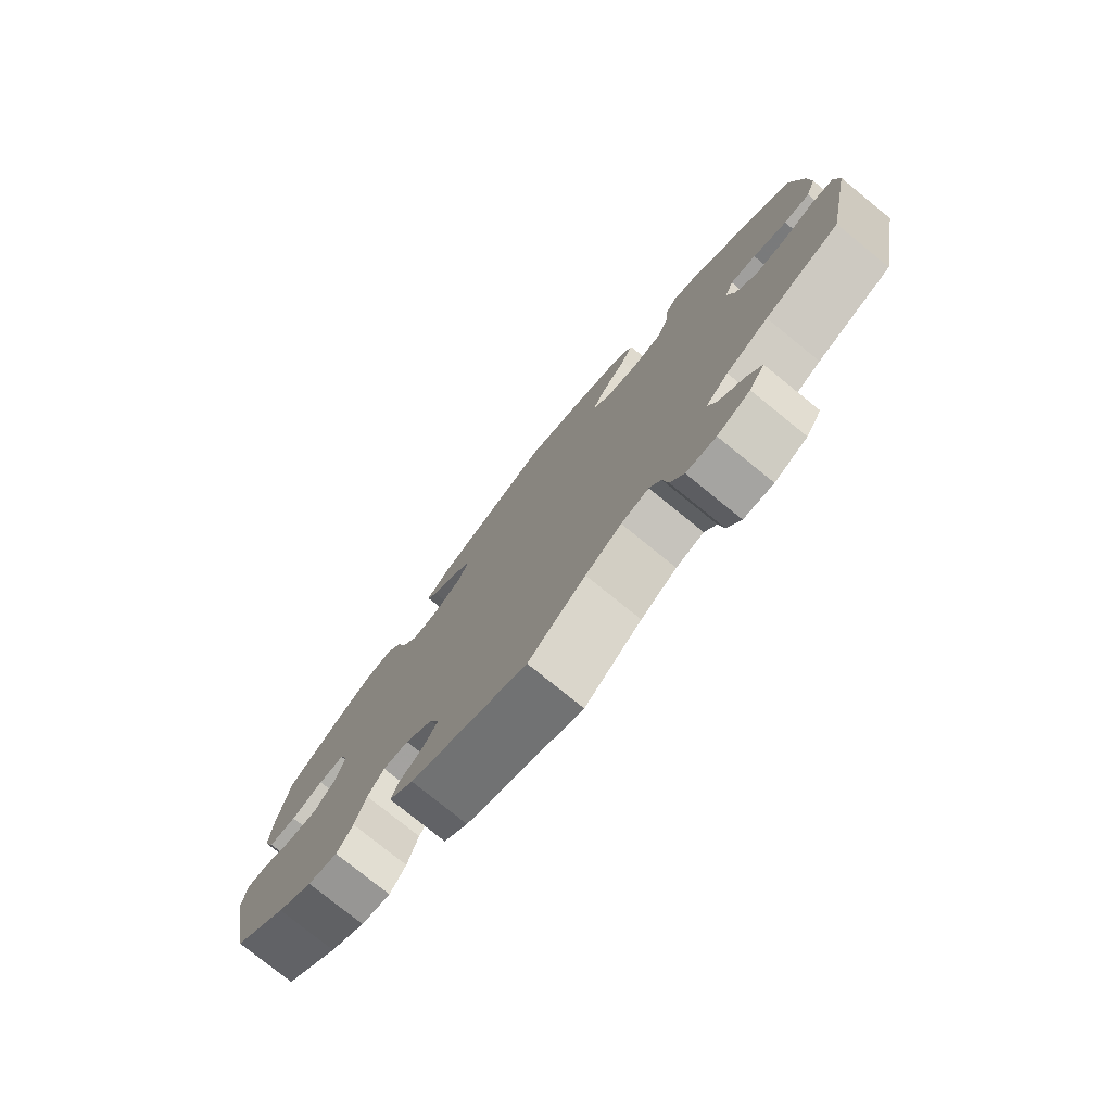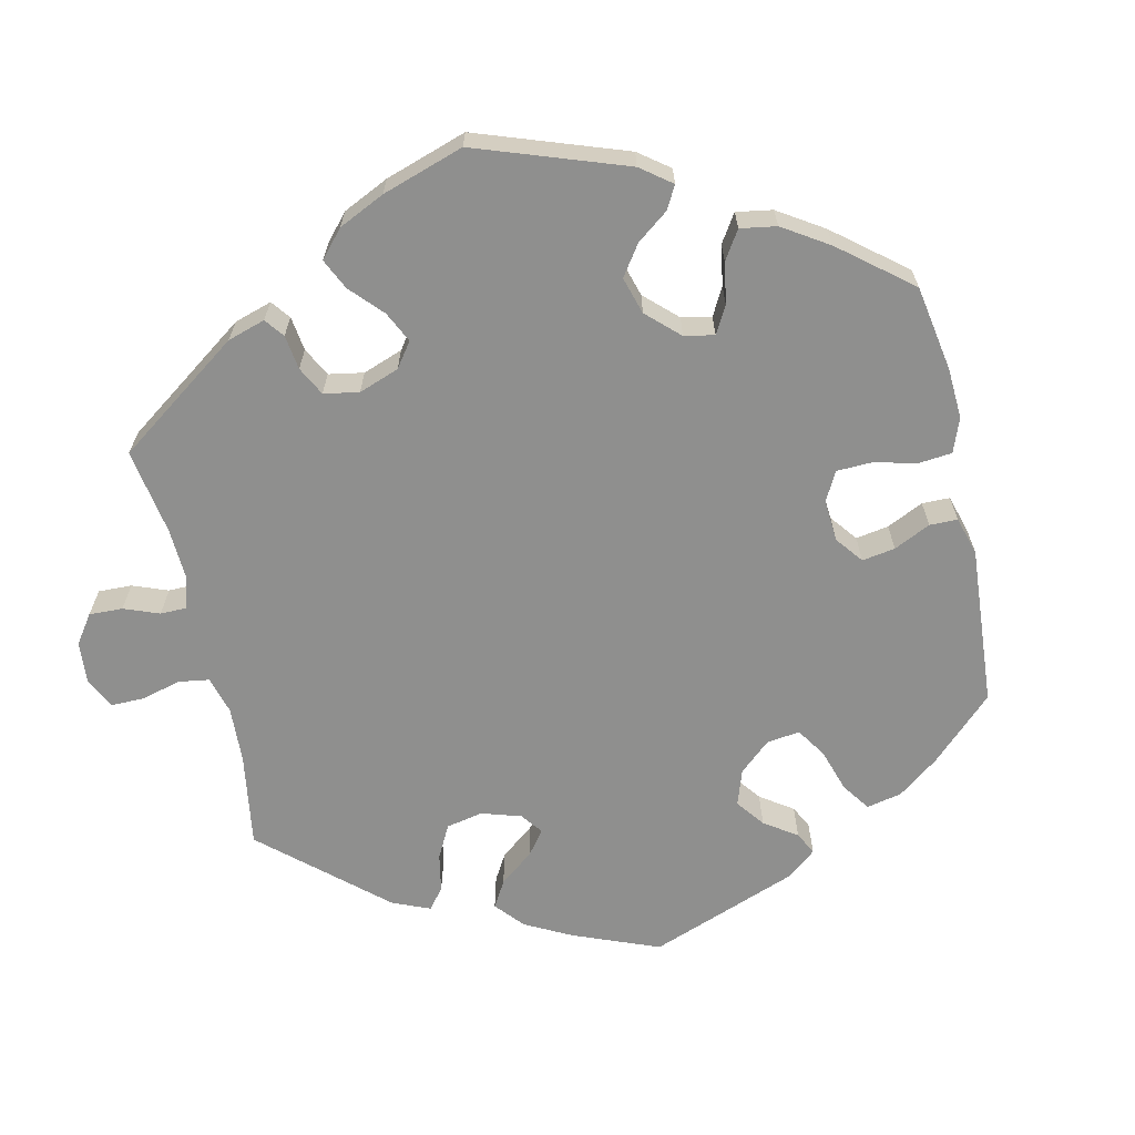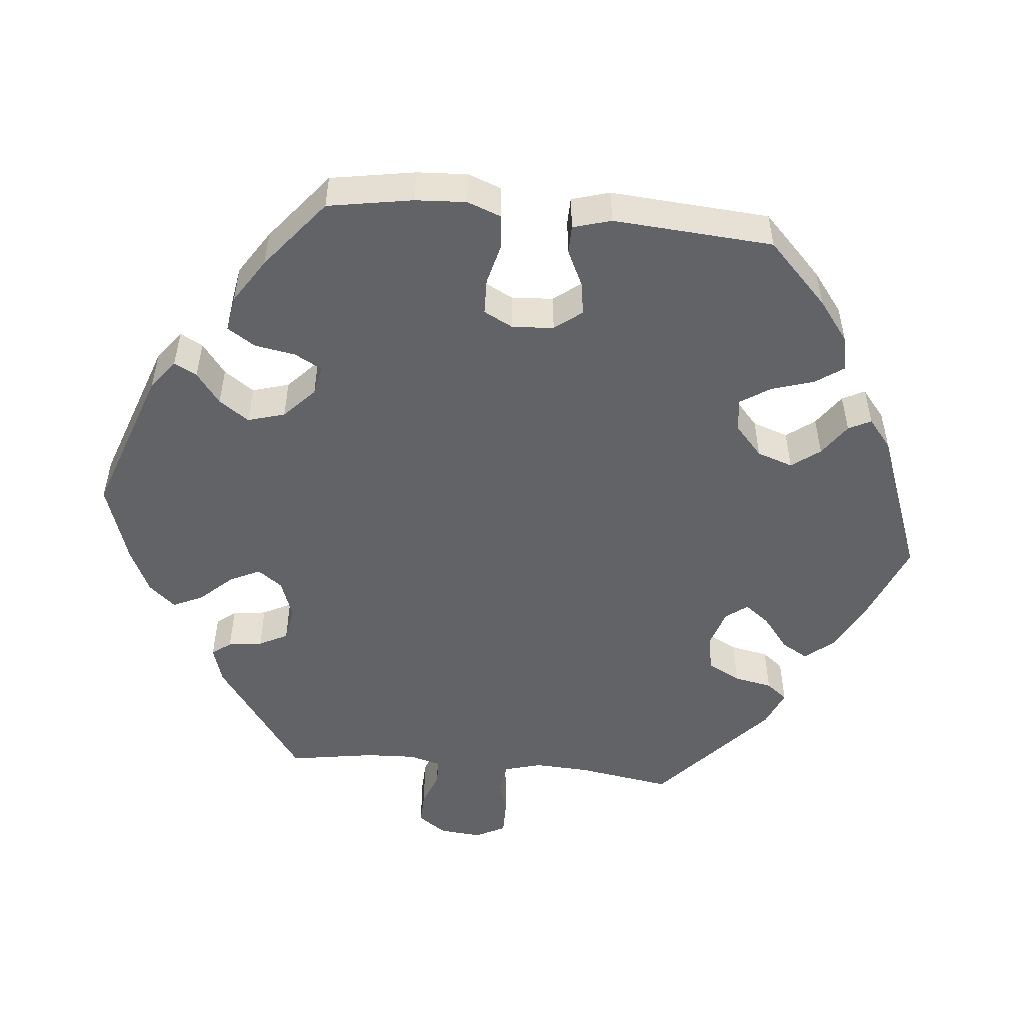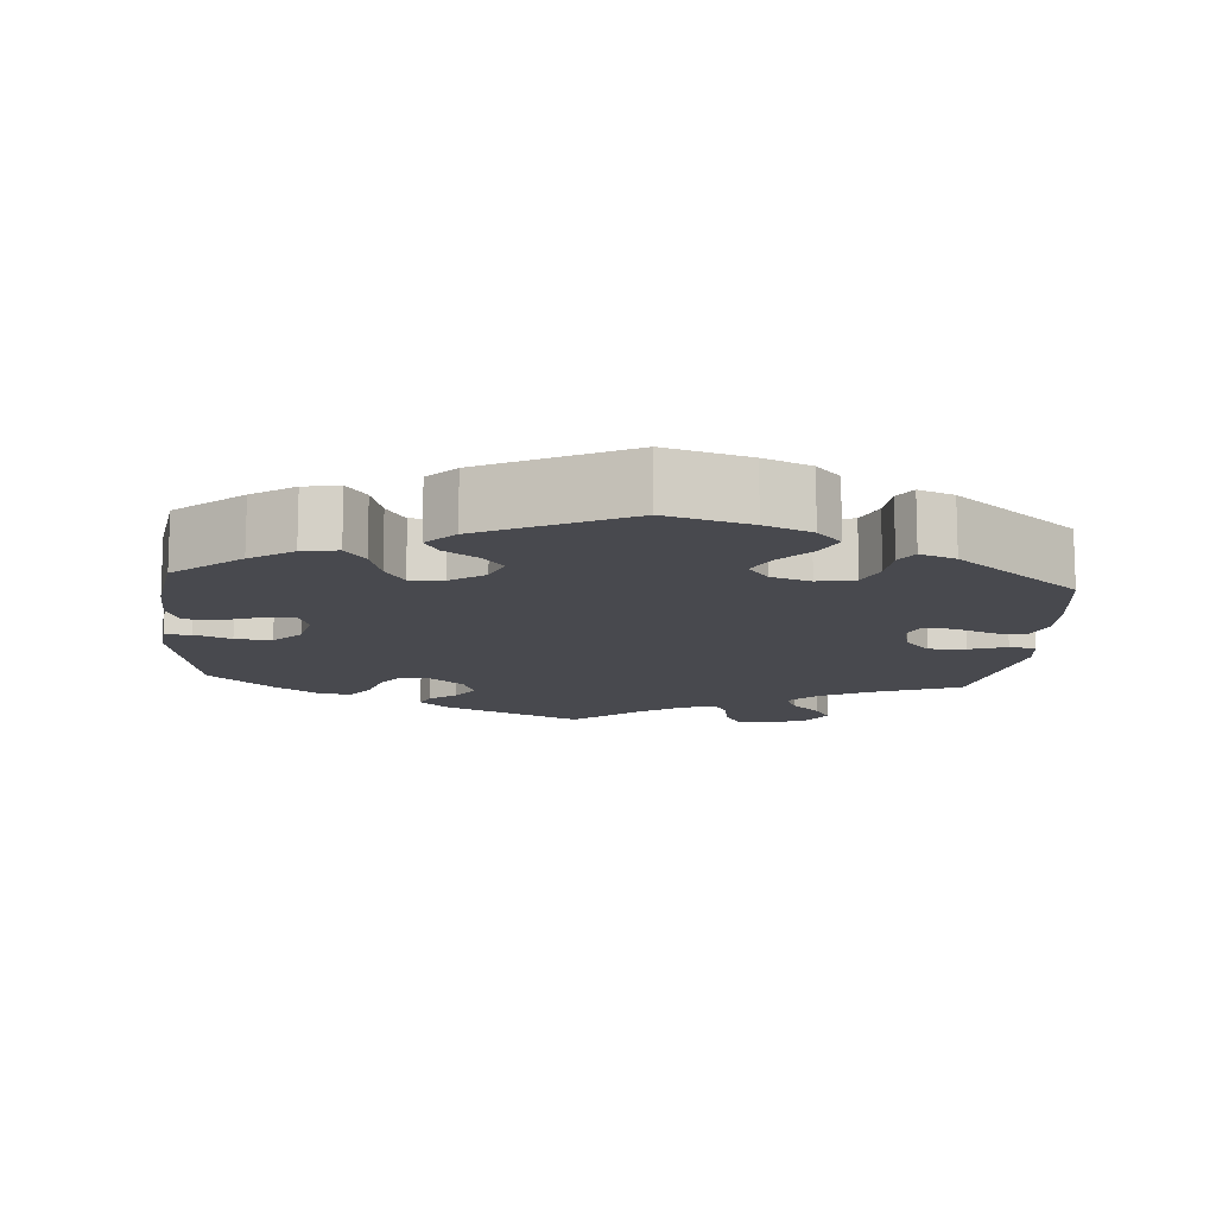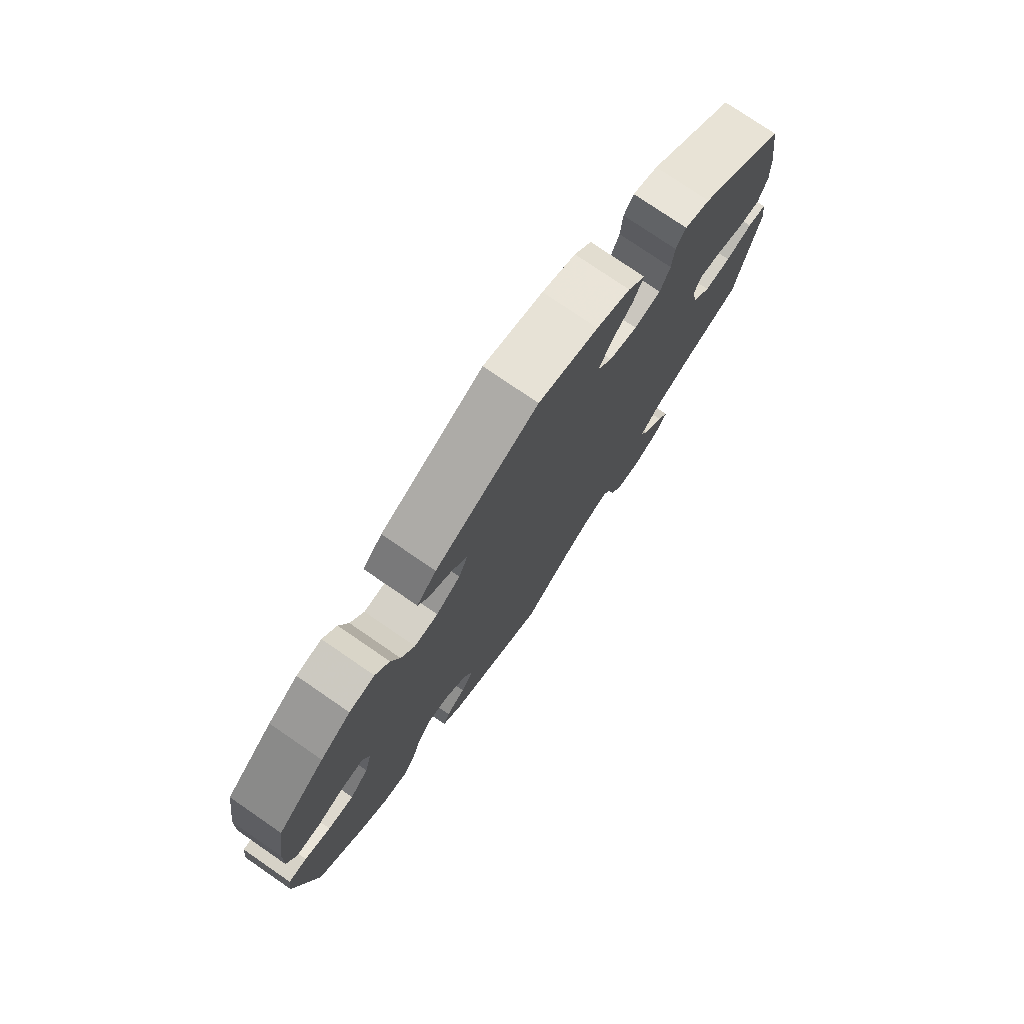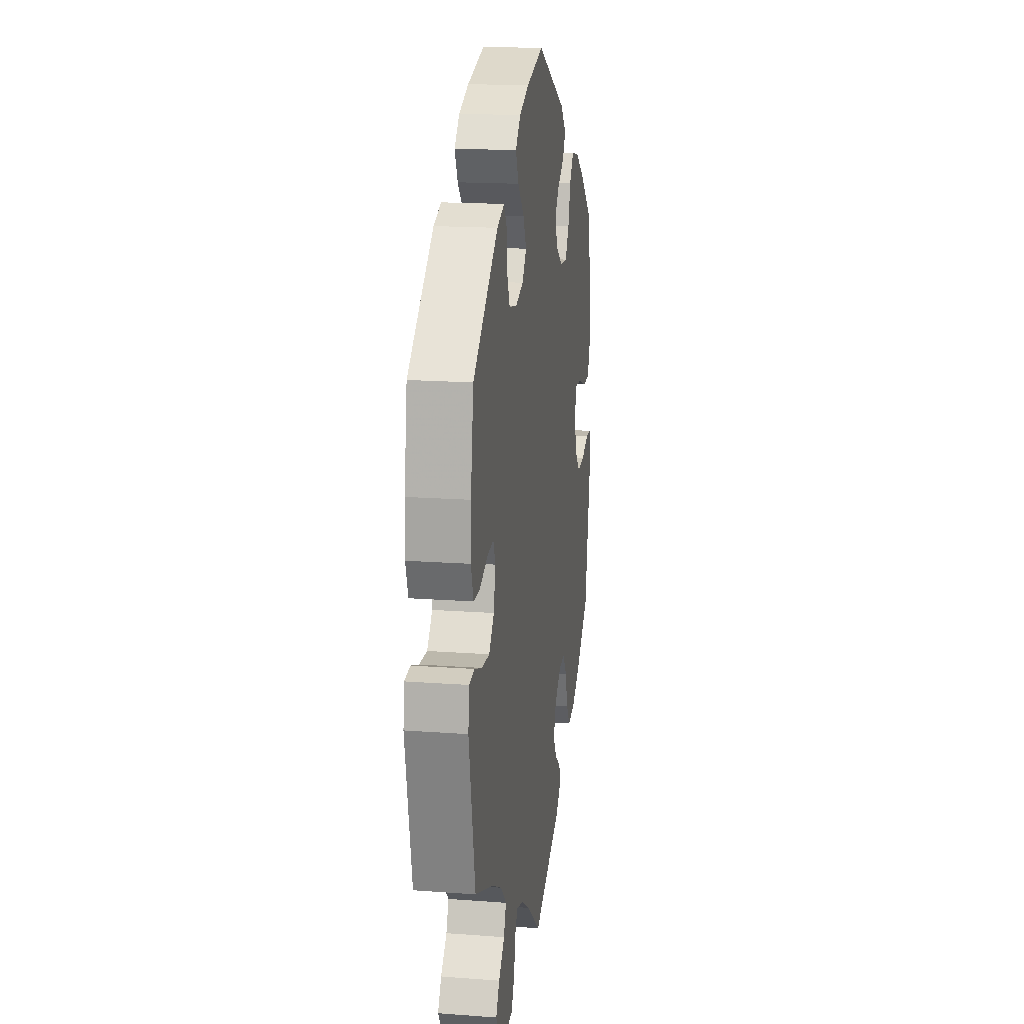
<metadata>
{"format":"obj","ext":"obj","renderer":"f3d","projection":"perspective","resolution":1024,"background":"white","views":[{"elev":-77.7,"azim":51.0,"up":"+Z"},{"elev":-65.2,"azim":-107.5,"up":"+Y"},{"elev":-51.0,"azim":-35.8,"up":"+Y"},{"elev":-12.6,"azim":-4.7,"up":"+Y"},{"elev":76.7,"azim":-55.5,"up":"+Z"},{"elev":16.9,"azim":98.6,"up":"+Z"}]}
</metadata>
<code>
v -0.182 0.07 -0.495
v -0.22 0.07 -0.46
v -0.208 0.07 -0.431
v -0.172 0.07 -0.403
v -0.149 0.07 -0.367
v -0.165 0.07 -0.323
v -0.208 0.07 -0.287
v -0.248 0.07 -0.283
v -0.273 0.07 -0.32
v -0.29 0.07 -0.375
v -0.315 0.07 -0.411
v -0.361 0.07 -0.402
v -0.416 0.07 -0.364
v -0.5 0.07 -0.289
v -0.539 0.07 -0.085
v -0.533 0.07 -0.035
v -0.499 0.07 -0.034
v -0.451 0.07 -0.054
v -0.403 0.07 -0.058
v -0.368 0.07 -0.021
v -0.355 0.07 0.035
v -0.368 0.07 0.073
v -0.409 0.07 0.072
v -0.46 0.07 0.053
v -0.504 0.07 0.055
v -0.521 0.07 0.1
v -0.518 0.07 0.171
v -0.5 0.07 0.289
v -0.413 0.07 0.362
v -0.357 0.07 0.399
v -0.31 0.07 0.407
v -0.284 0.07 0.371
v -0.268 0.07 0.316
v -0.243 0.07 0.276
v -0.199 0.07 0.278
v -0.154 0.07 0.309
v -0.137 0.07 0.351
v -0.165 0.07 0.385
v -0.209 0.07 0.415
v -0.227 0.07 0.447
v -0.191 0.07 0.485
v -0.001 0.07 0.578
v 0.109 0.07 0.547
v 0.171 0.07 0.521
v 0.203 0.07 0.486
v 0.184 0.07 0.445
v 0.144 0.07 0.401
v 0.123 0.07 0.359
v 0.15 0.07 0.324
v 0.202 0.07 0.307
v 0.251 0.07 0.317
v 0.269 0.07 0.36
v 0.273 0.07 0.412
v 0.291 0.07 0.44
v 0.338 0.07 0.422
v 0.5 0.07 0.29
v 0.518 0.07 0.169
v 0.521 0.07 0.1
v 0.505 0.07 0.053
v 0.464 0.07 0.053
v 0.411 0.07 0.074
v 0.371 0.07 0.079
v 0.357 0.07 0.046
v 0.369 0.07 -0.007
v 0.402 0.07 -0.044
v 0.451 0.07 -0.042
v 0.5 0.07 -0.025
v 0.535 0.07 -0.03
v 0.542 0.07 -0.083
v 0.501 0.07 -0.289
v 0.384 0.07 -0.334
v 0.318 0.07 -0.368
v 0.282 0.07 -0.405
v 0.297 0.07 -0.443
v 0.335 0.07 -0.481
v 0.357 0.07 -0.518
v 0.333 0.07 -0.556
v 0.282 0.07 -0.58
v 0.236 0.07 -0.576
v 0.215 0.07 -0.537
v 0.207 0.07 -0.488
v 0.189 0.07 -0.458
v 0.146 0.07 -0.469
v 0.09 0.07 -0.505
v 0.001 0.07 -0.578
v -0.182 0 -0.495
v -0.22 0 -0.46
v -0.208 0 -0.431
v -0.172 0 -0.403
v -0.149 0 -0.367
v -0.165 0 -0.323
v -0.208 0 -0.287
v -0.248 0 -0.283
v -0.273 0 -0.32
v -0.29 0 -0.375
v -0.315 0 -0.411
v -0.361 0 -0.402
v -0.416 0 -0.364
v -0.5 0 -0.289
v -0.539 0 -0.085
v -0.533 0 -0.035
v -0.499 0 -0.034
v -0.451 0 -0.054
v -0.403 0 -0.058
v -0.368 0 -0.021
v -0.355 0 0.035
v -0.368 0 0.073
v -0.409 0 0.072
v -0.46 0 0.053
v -0.504 0 0.055
v -0.521 0 0.1
v -0.518 0 0.171
v -0.5 0 0.289
v -0.413 0 0.362
v -0.357 0 0.399
v -0.31 0 0.407
v -0.284 0 0.371
v -0.268 0 0.316
v -0.243 0 0.276
v -0.199 0 0.278
v -0.154 0 0.309
v -0.137 0 0.351
v -0.165 0 0.385
v -0.209 0 0.415
v -0.227 0 0.447
v -0.191 0 0.485
v -0.001 0 0.578
v 0.109 0 0.547
v 0.171 0 0.521
v 0.203 0 0.486
v 0.184 0 0.445
v 0.144 0 0.401
v 0.123 0 0.359
v 0.15 0 0.324
v 0.202 0 0.307
v 0.251 0 0.317
v 0.269 0 0.36
v 0.273 0 0.412
v 0.291 0 0.44
v 0.338 0 0.422
v 0.5 0 0.29
v 0.518 0 0.169
v 0.521 0 0.1
v 0.505 0 0.053
v 0.464 0 0.053
v 0.411 0 0.074
v 0.371 0 0.079
v 0.357 0 0.046
v 0.369 0 -0.007
v 0.402 0 -0.044
v 0.451 0 -0.042
v 0.5 0 -0.025
v 0.535 0 -0.03
v 0.542 0 -0.083
v 0.501 0 -0.289
v 0.384 0 -0.334
v 0.318 0 -0.368
v 0.282 0 -0.405
v 0.297 0 -0.443
v 0.335 0 -0.481
v 0.357 0 -0.518
v 0.333 0 -0.556
v 0.282 0 -0.58
v 0.236 0 -0.576
v 0.215 0 -0.537
v 0.207 0 -0.488
v 0.189 0 -0.458
v 0.146 0 -0.469
v 0.09 0 -0.505
v 0.001 0 -0.578
f 84 85 1 2
f 83 84 2 3
f 82 83 3 4
f 78 79 80 81
f 78 81 82
f 77 78 82
f 74 75 76 77
f 73 74 77 82
f 72 73 82 4
f 68 69 70 71
f 66 67 68 71
f 65 66 71 72
f 64 65 72 4
f 58 59 60 61
f 58 61 62
f 57 58 62
f 56 57 62
f 55 56 62
f 52 53 54 55
f 51 52 55 62
f 50 51 62 63
f 44 45 46 47
f 44 47 48
f 43 44 48
f 42 43 48
f 41 42 48
f 38 39 40 41
f 37 38 41 48
f 36 37 48 49
f 30 31 32 33
f 30 33 34
f 29 30 34
f 28 29 34
f 27 28 34
f 26 27 34 35
f 23 24 25 26
f 22 23 26 35
f 15 16 17 18
f 15 18 19
f 14 15 19
f 13 14 19 20
f 9 10 11 12
f 8 9 12 13
f 63 64 4 5
f 50 63 5 6
f 49 50 6 7
f 36 49 7 8
f 21 22 35 36
f 20 21 36
f 8 13 20 36
f 87 86 170 169
f 88 87 169 168
f 89 88 168 167
f 166 165 164 163
f 167 166 163
f 167 163 162
f 162 161 160 159
f 167 162 159 158
f 89 167 158 157
f 156 155 154 153
f 156 153 152 151
f 157 156 151 150
f 89 157 150 149
f 146 145 144 143
f 147 146 143
f 147 143 142
f 147 142 141
f 147 141 140
f 140 139 138 137
f 147 140 137 136
f 148 147 136 135
f 132 131 130 129
f 133 132 129
f 133 129 128
f 133 128 127
f 133 127 126
f 126 125 124 123
f 133 126 123 122
f 134 133 122 121
f 118 117 116 115
f 119 118 115
f 119 115 114
f 119 114 113
f 119 113 112
f 120 119 112 111
f 111 110 109 108
f 120 111 108 107
f 103 102 101 100
f 104 103 100
f 104 100 99
f 105 104 99 98
f 97 96 95 94
f 98 97 94 93
f 90 89 149 148
f 91 90 148 135
f 92 91 135 134
f 93 92 134 121
f 121 120 107 106
f 121 106 105
f 121 105 98 93
f 1 86 87 2
f 2 87 88 3
f 3 88 89 4
f 4 89 90 5
f 5 90 91 6
f 6 91 92 7
f 7 92 93 8
f 8 93 94 9
f 9 94 95 10
f 10 95 96 11
f 11 96 97 12
f 12 97 98 13
f 13 98 99 14
f 14 99 100 15
f 15 100 101 16
f 16 101 102 17
f 17 102 103 18
f 18 103 104 19
f 19 104 105 20
f 20 105 106 21
f 21 106 107 22
f 22 107 108 23
f 23 108 109 24
f 24 109 110 25
f 25 110 111 26
f 26 111 112 27
f 27 112 113 28
f 28 113 114 29
f 29 114 115 30
f 30 115 116 31
f 31 116 117 32
f 32 117 118 33
f 33 118 119 34
f 34 119 120 35
f 35 120 121 36
f 36 121 122 37
f 37 122 123 38
f 38 123 124 39
f 39 124 125 40
f 40 125 126 41
f 41 126 127 42
f 42 127 128 43
f 43 128 129 44
f 44 129 130 45
f 45 130 131 46
f 46 131 132 47
f 47 132 133 48
f 48 133 134 49
f 49 134 135 50
f 50 135 136 51
f 51 136 137 52
f 52 137 138 53
f 53 138 139 54
f 54 139 140 55
f 55 140 141 56
f 56 141 142 57
f 57 142 143 58
f 58 143 144 59
f 59 144 145 60
f 60 145 146 61
f 61 146 147 62
f 62 147 148 63
f 63 148 149 64
f 64 149 150 65
f 65 150 151 66
f 66 151 152 67
f 67 152 153 68
f 68 153 154 69
f 69 154 155 70
f 70 155 156 71
f 71 156 157 72
f 72 157 158 73
f 73 158 159 74
f 74 159 160 75
f 75 160 161 76
f 76 161 162 77
f 77 162 163 78
f 78 163 164 79
f 79 164 165 80
f 80 165 166 81
f 81 166 167 82
f 82 167 168 83
f 83 168 169 84
f 84 169 170 85
f 85 170 86 1

</code>
